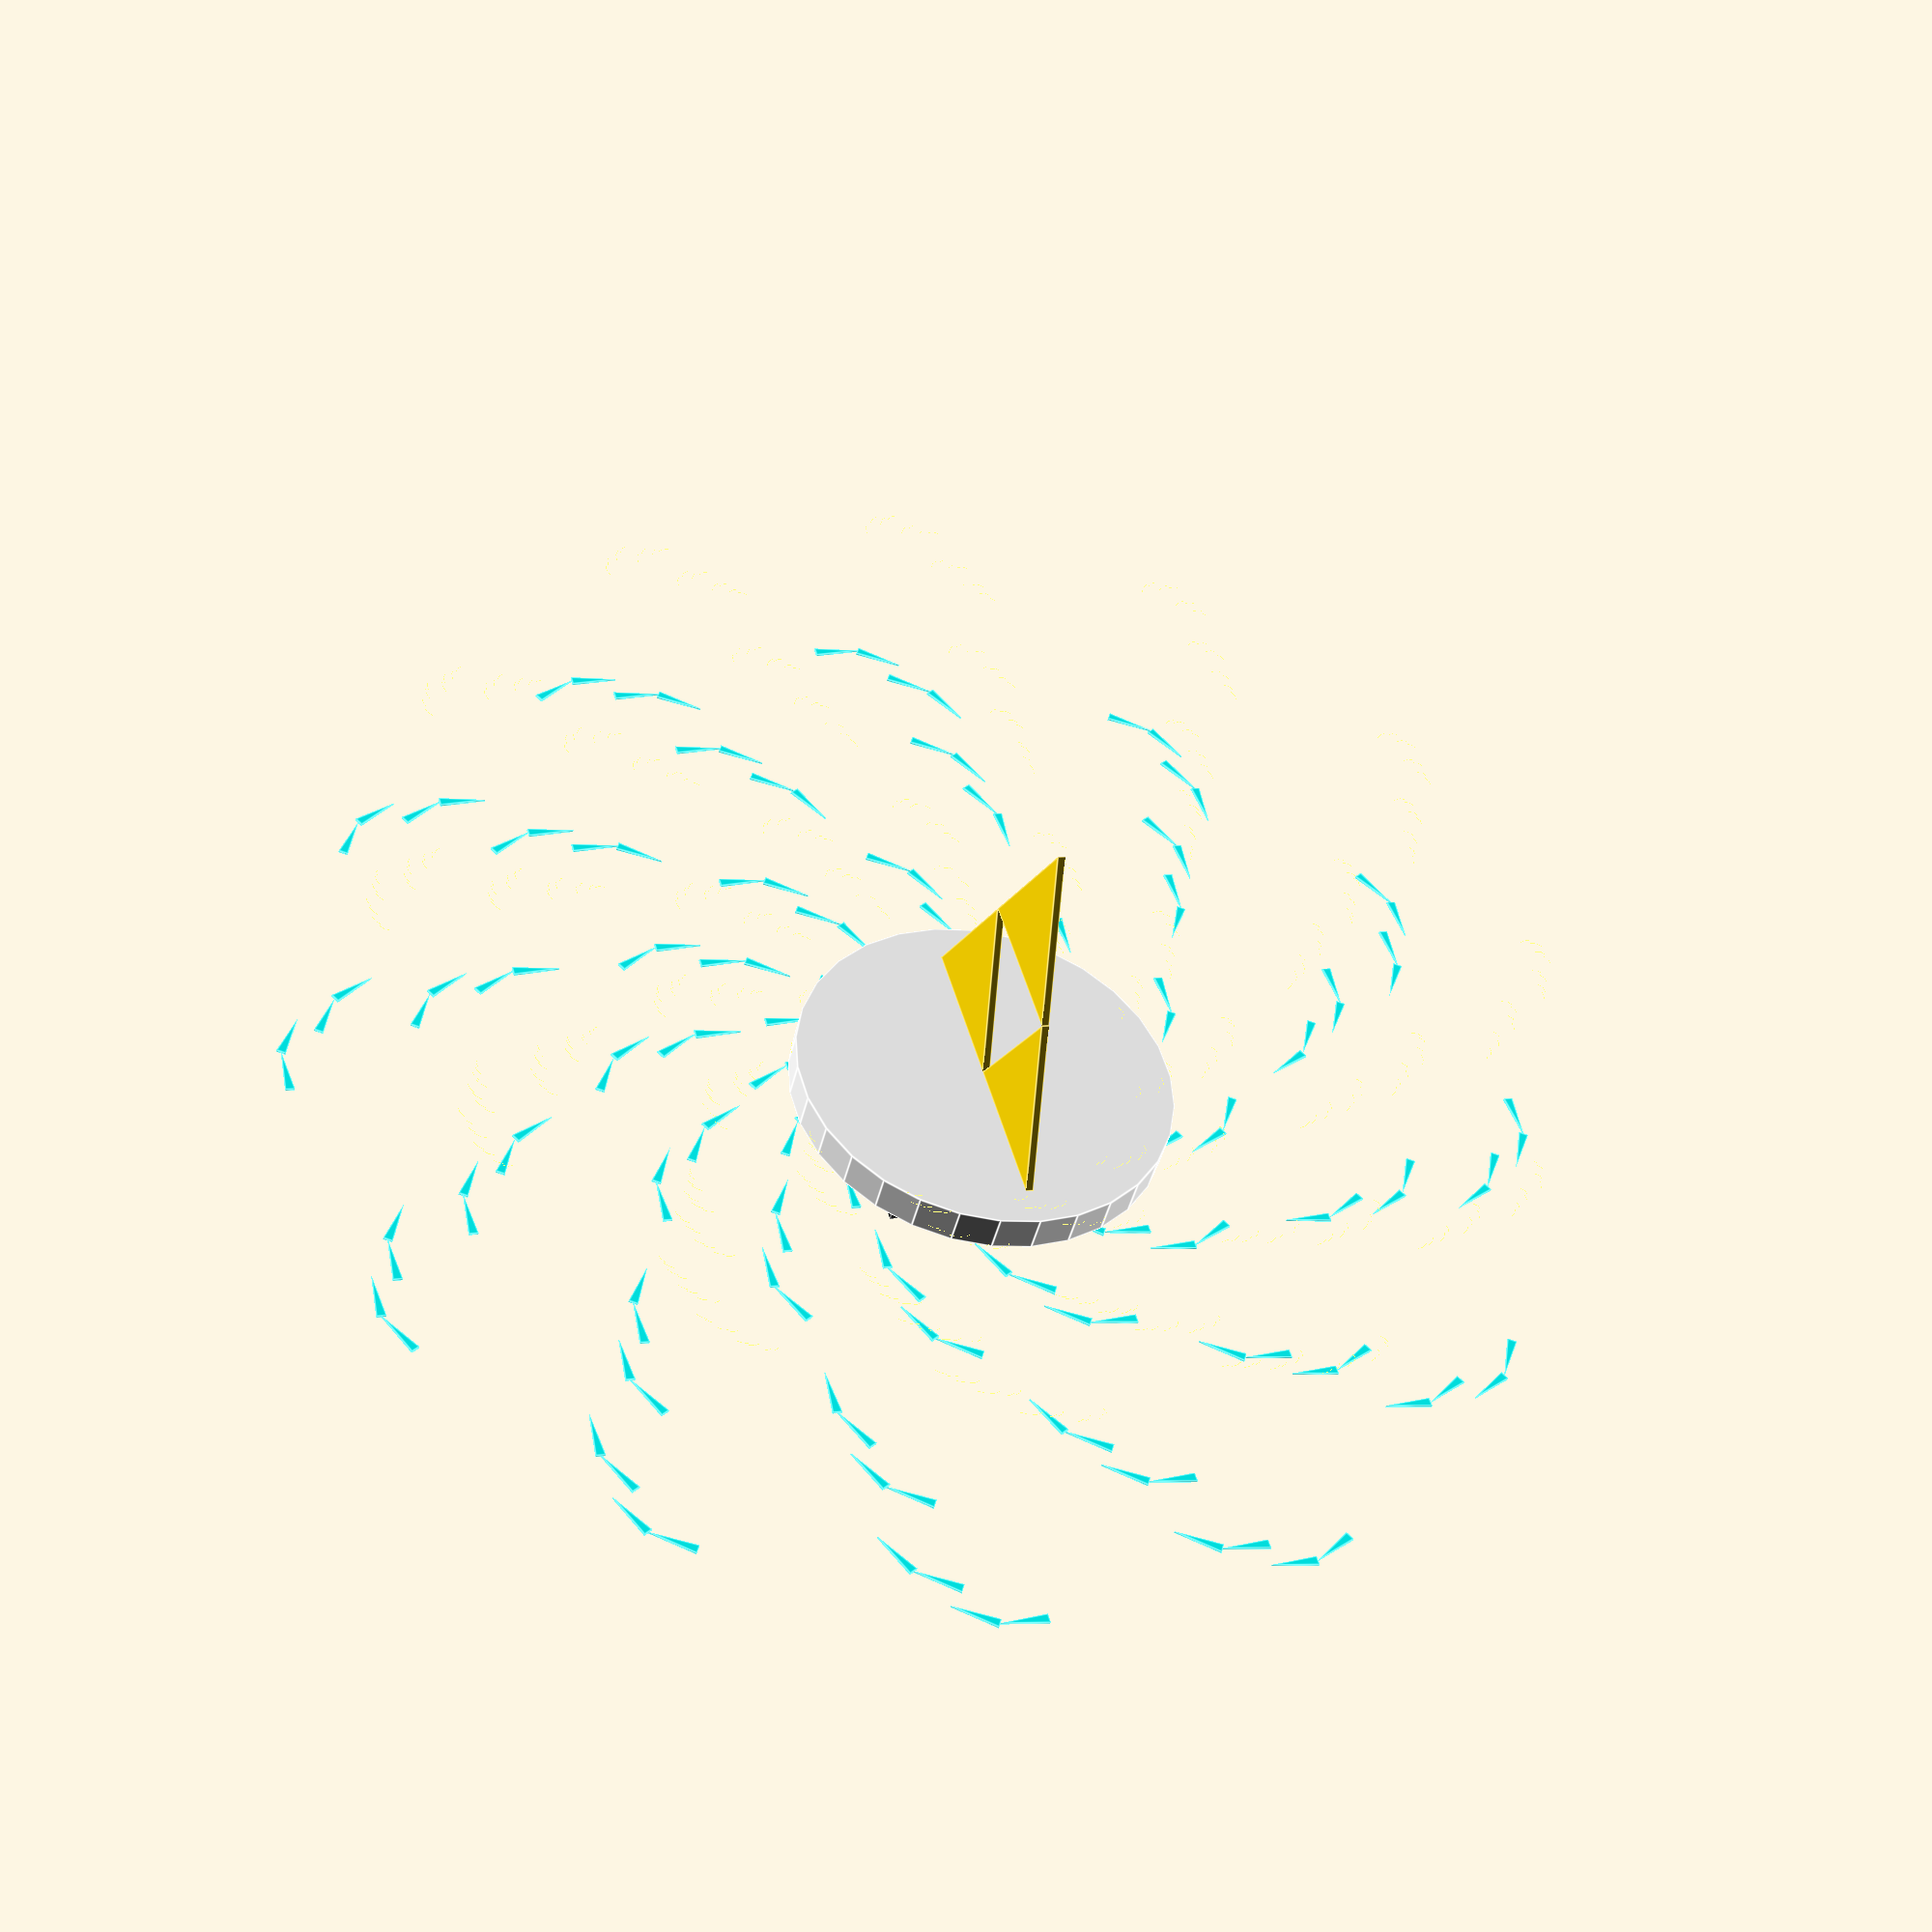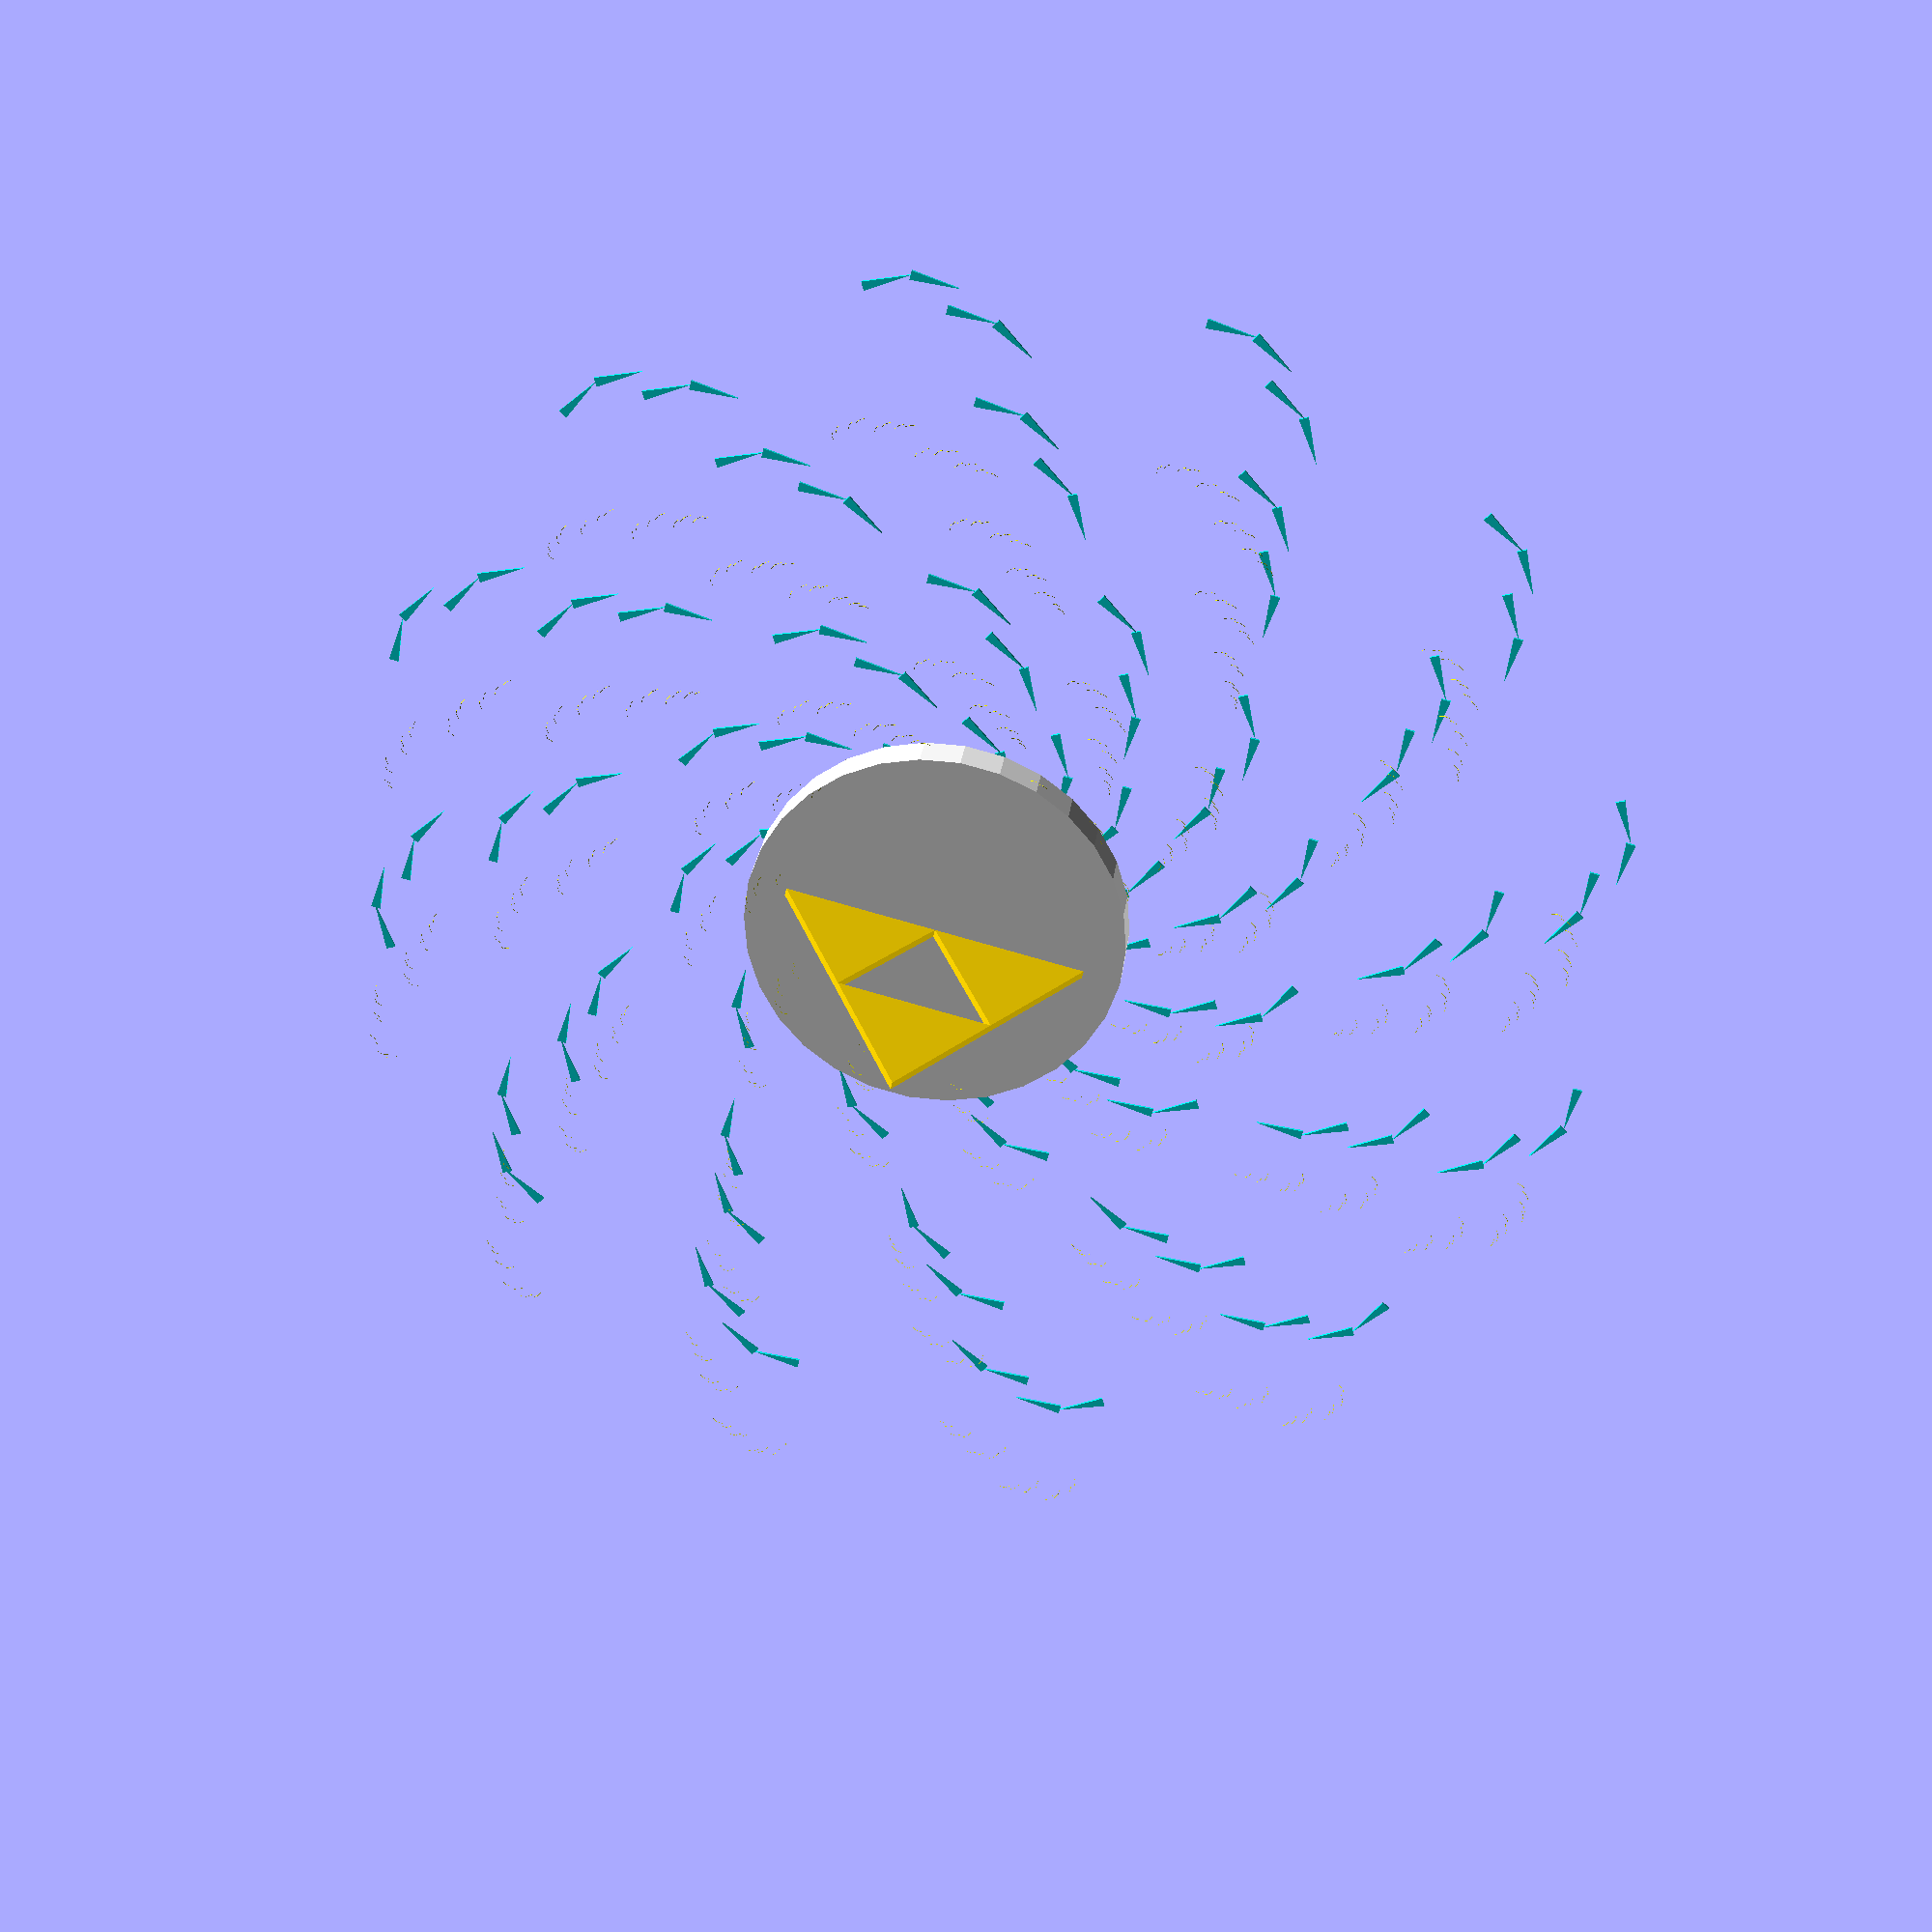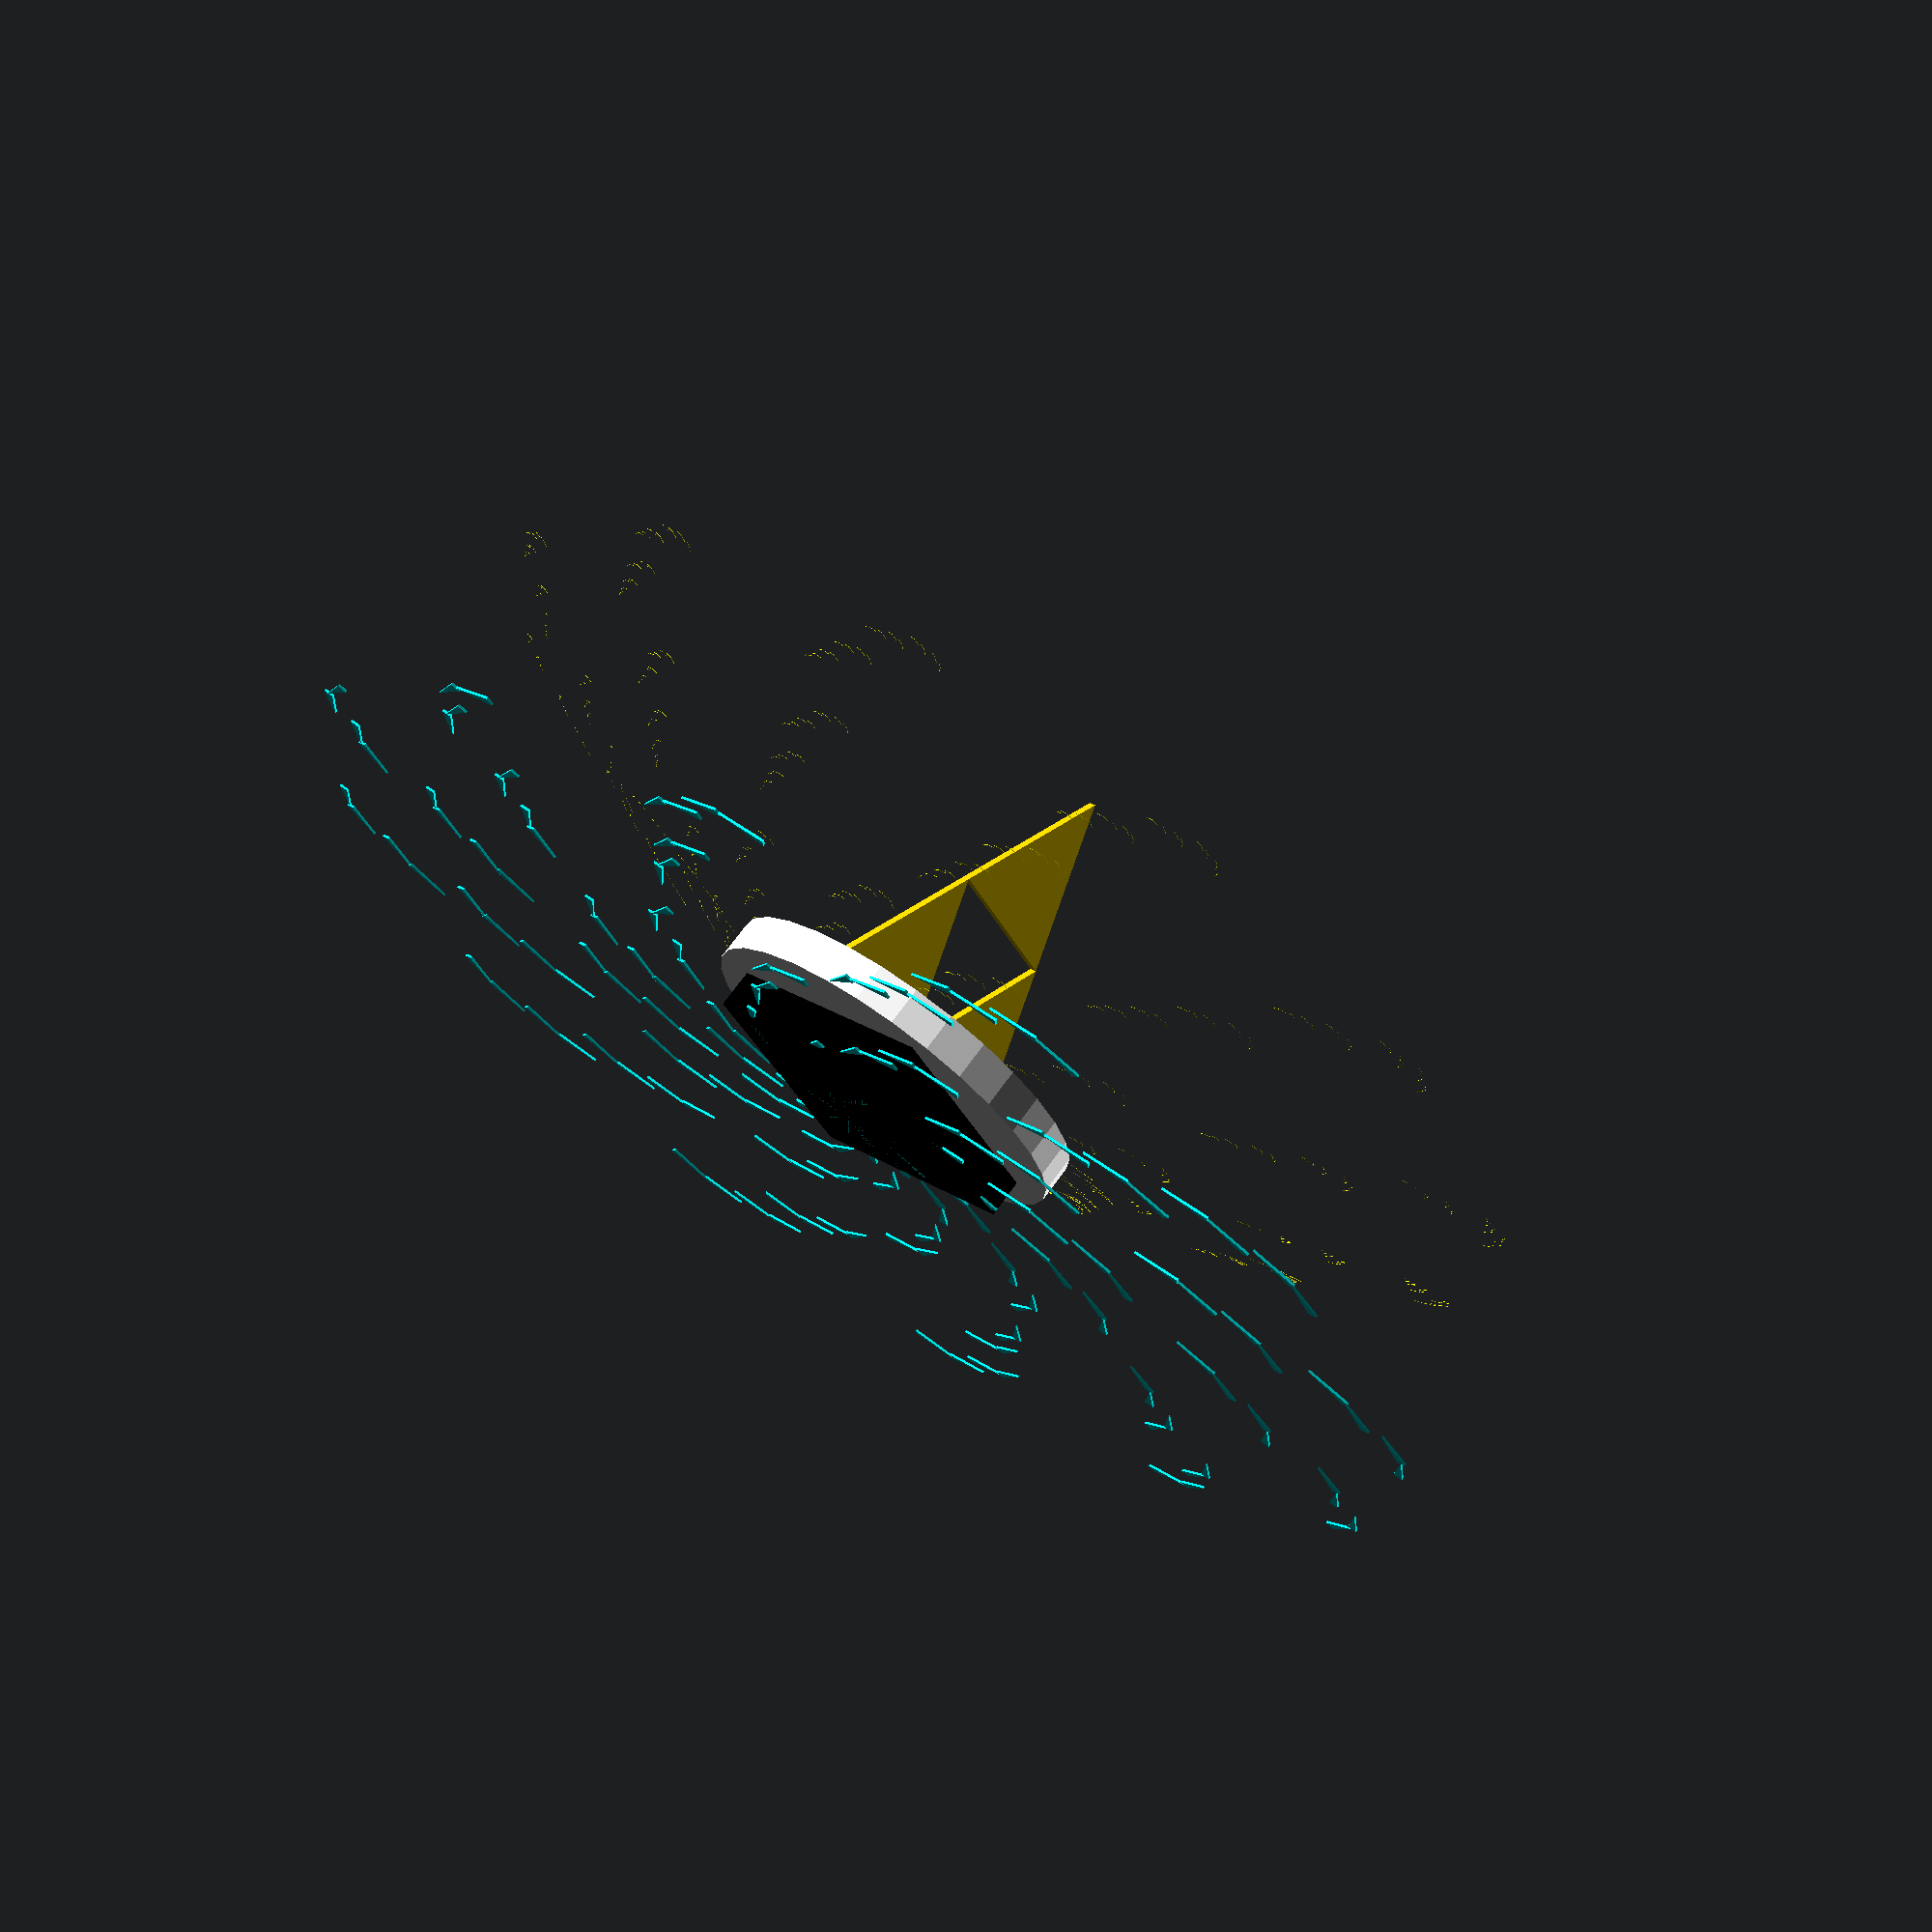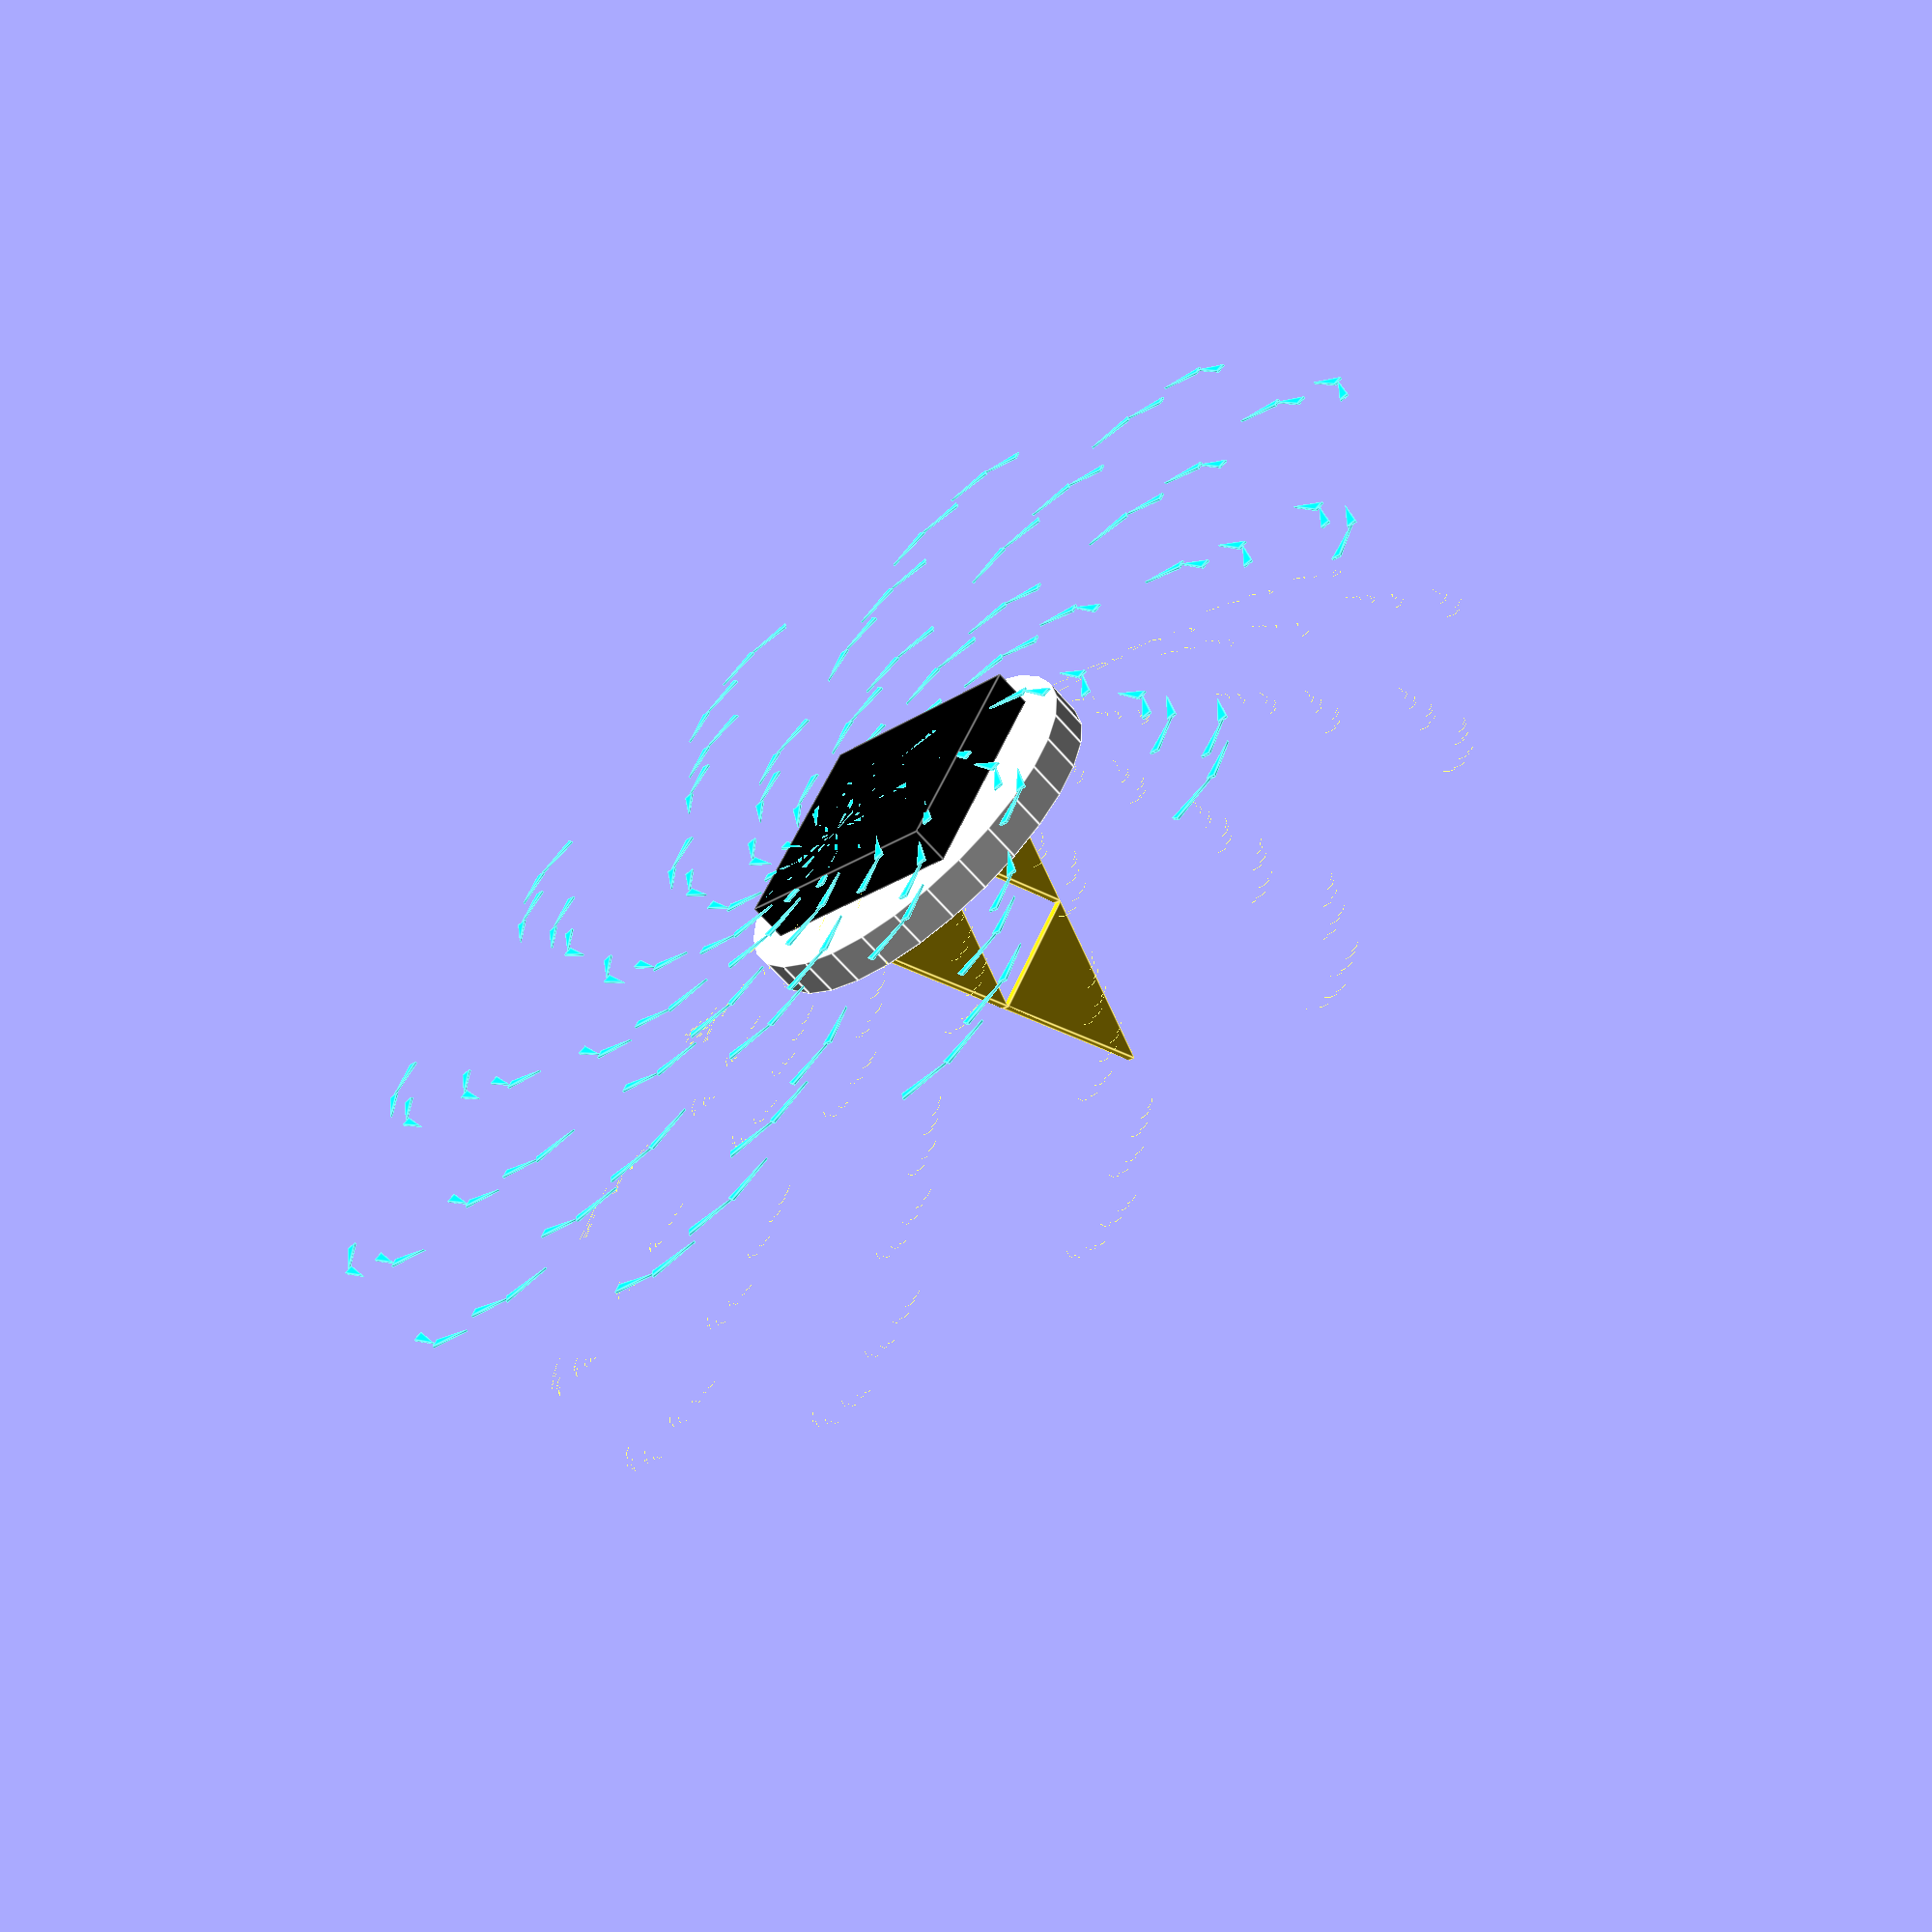
<openscad>
//Quintan Meinung
//Triforce Model


//Create the rays of light from the Triforce
//With the use of recursion    
module tri_ray(length, width, depth, levels) 
{
    if (levels == 0) {
    // Base case: Draw a straight line segment
        linear_extrude(height = depth)
            polygon(points = [
                [0, 0],
                [length, width],
                [length, -width]
            ]);
    } 
    else 
    {
    // Recursive case: Divide the ray into two smaller rays
        new_length = length / 2;
        new_width = width / 2;
        new_depth = depth / 2; // Adjust depth to control thickness
        
        tri_ray(new_length, new_width, new_depth, levels - 1);
        color("Cyan")
        translate([new_length, 0, 0])
            rotate([0, 0, 360 / 12]) 
    // Divide the circle into 12 rays
                tri_ray(new_length, new_width, new_depth, levels - 1);
    }
}

// Create the light with 12 rays below and with a cyan color
for (i = [0 : 360 / 12 : 360 - 360 / 12])
    color("Cyan")
    rotate([0, 0, i])
        tri_ray(100, 10, 5, 4);

//Create surronding yellow light with 12 rays around the Triforce 
for (i = [0 : 360 / 12 : 360 - 360 / 12])
    color("Yellow")
    rotate([10, -20, i])
        tri_ray(100, 5, 5, 7);

//Create a stand with a cube and cylinder
//Move it below the Triforce
//Give it a black and white color
union()
{
    translate([-10,-10,0])
    color("black") cube([30,30,5]);
    translate([5,5,5])
    color("white") cylinder(d=50, h=5);
}

//Create the Three Triangles 
//With points into polygons
//And rotate them facing 90 degrees
//And translate them above the stand
rotate([90,0,0])
    color("Gold")
        translate([5,10,-5])
        {
            points1 =
            [
                [0,0],
                [20, 0],
                [10, 20]
            ];

            points2 =
            [
                [-10, 20],
                [10, 20],
                [0, 40]
            ];

            points3 =
            [
                [-10, 20],
                [0, 0],
                [-20, 0]
            ];

            polygon(points1);
            polygon(points2);
            polygon(points3);
        }
</openscad>
<views>
elev=43.8 azim=73.9 roll=346.8 proj=p view=edges
elev=151.5 azim=13.9 roll=172.8 proj=p view=wireframe
elev=109.4 azim=121.6 roll=324.1 proj=p view=wireframe
elev=62.3 azim=243.5 roll=220.4 proj=p view=edges
</views>
